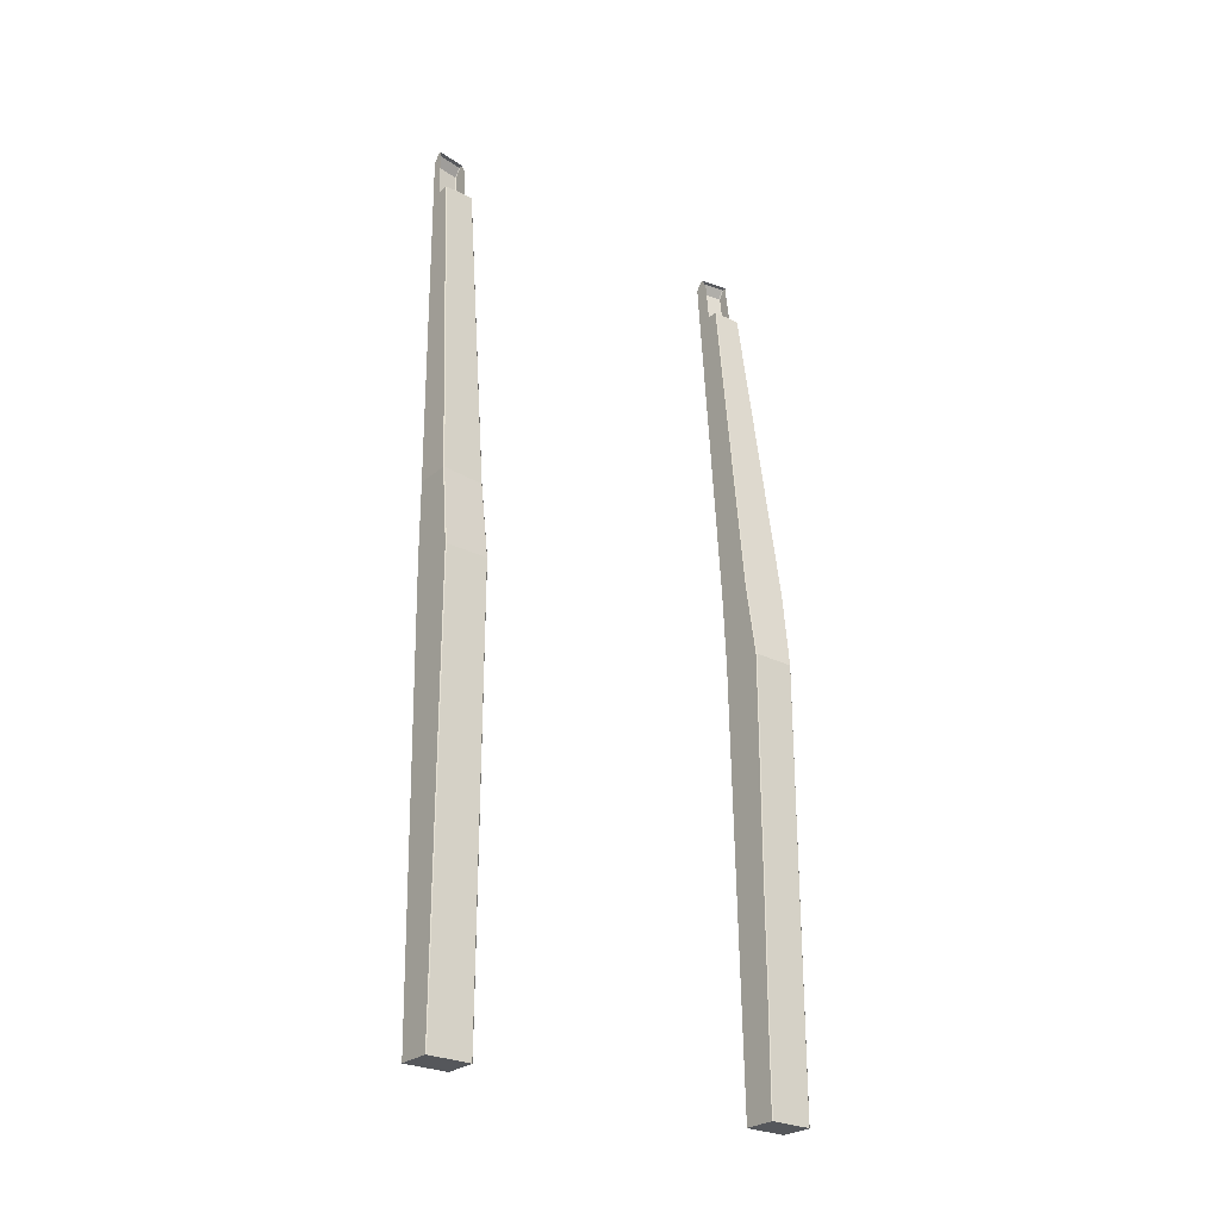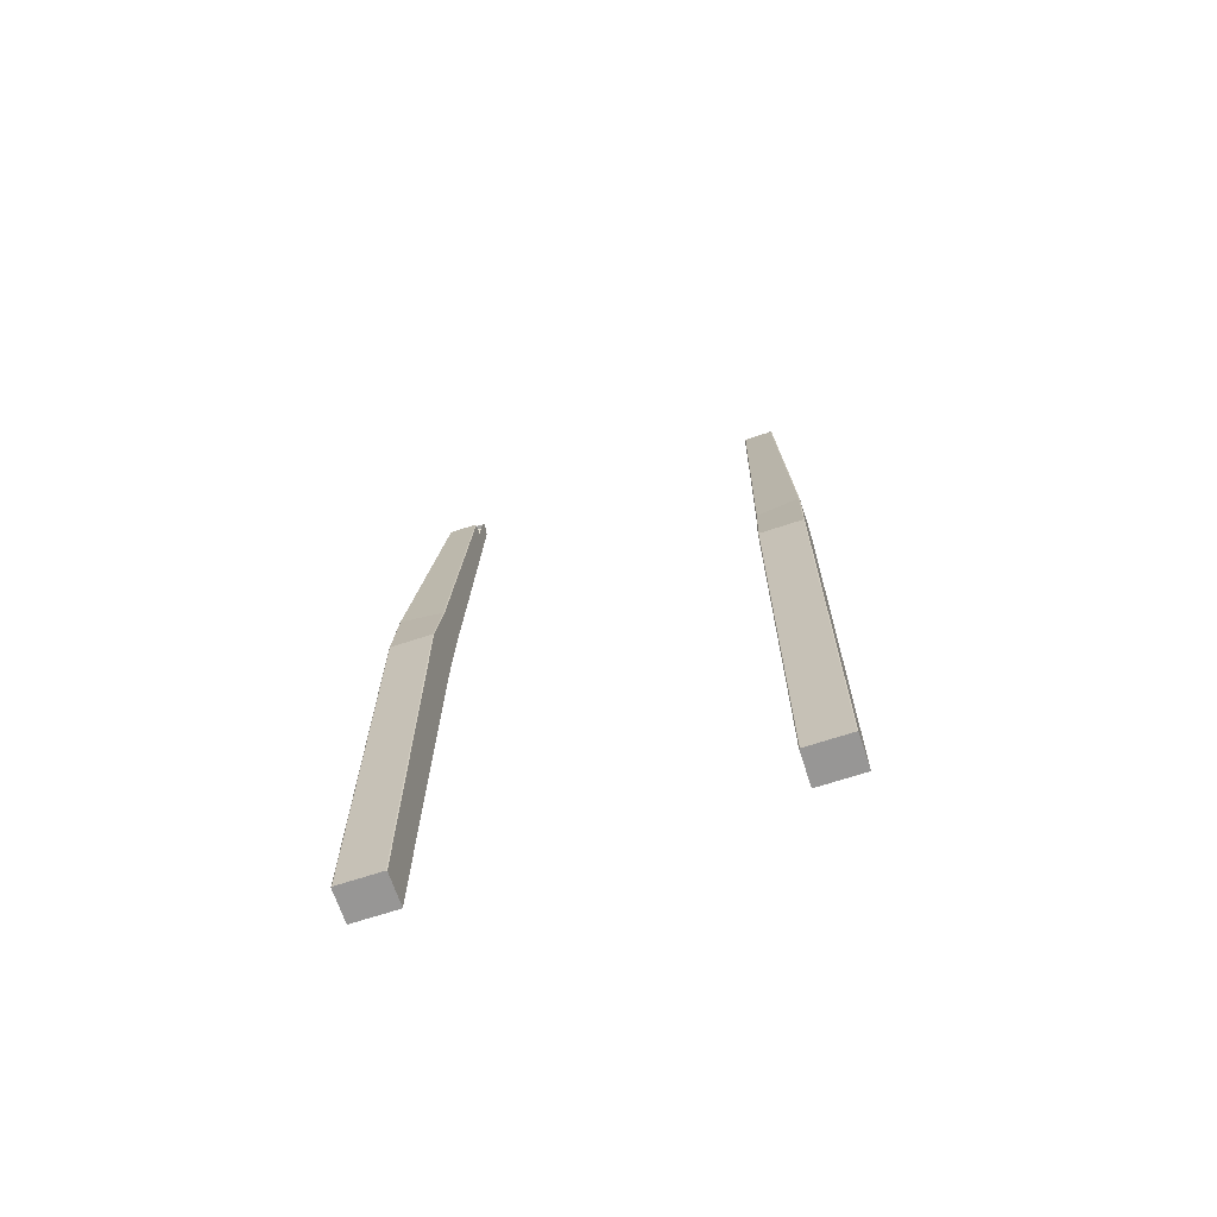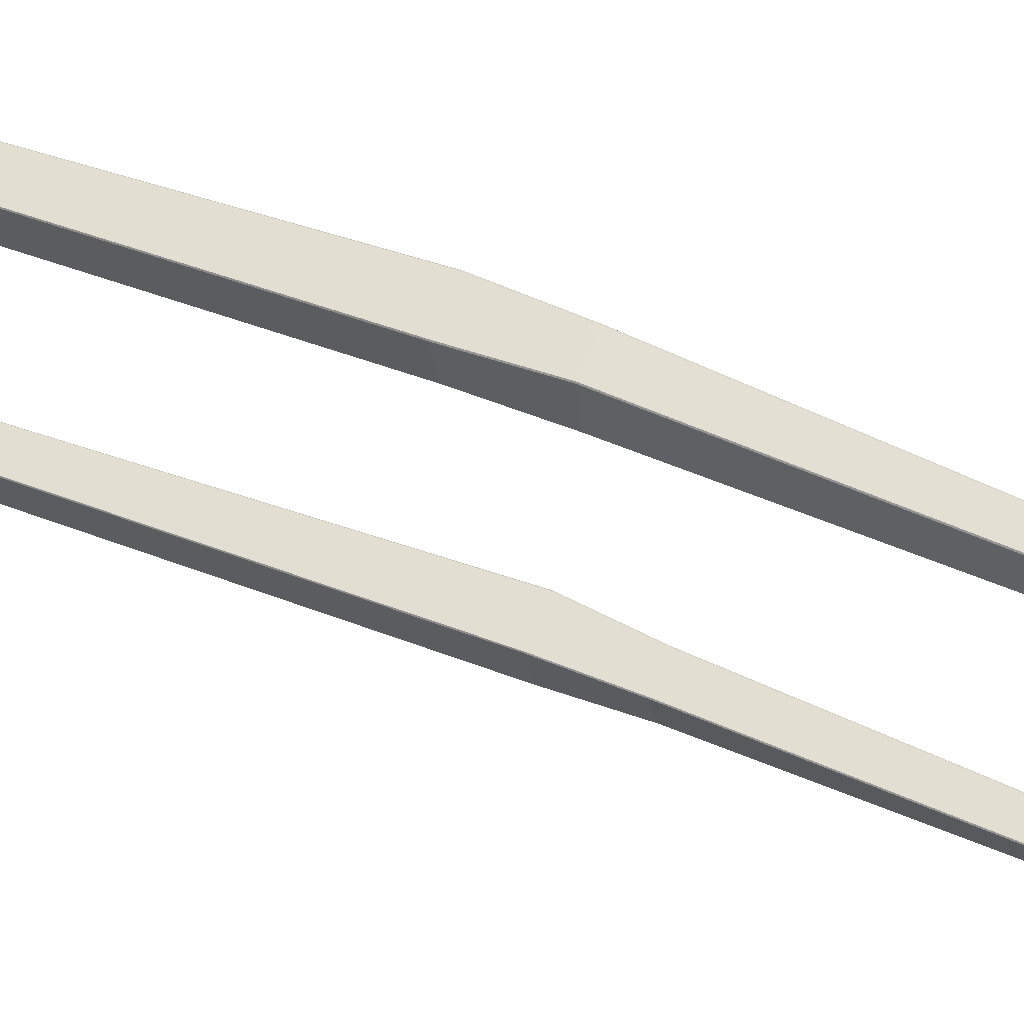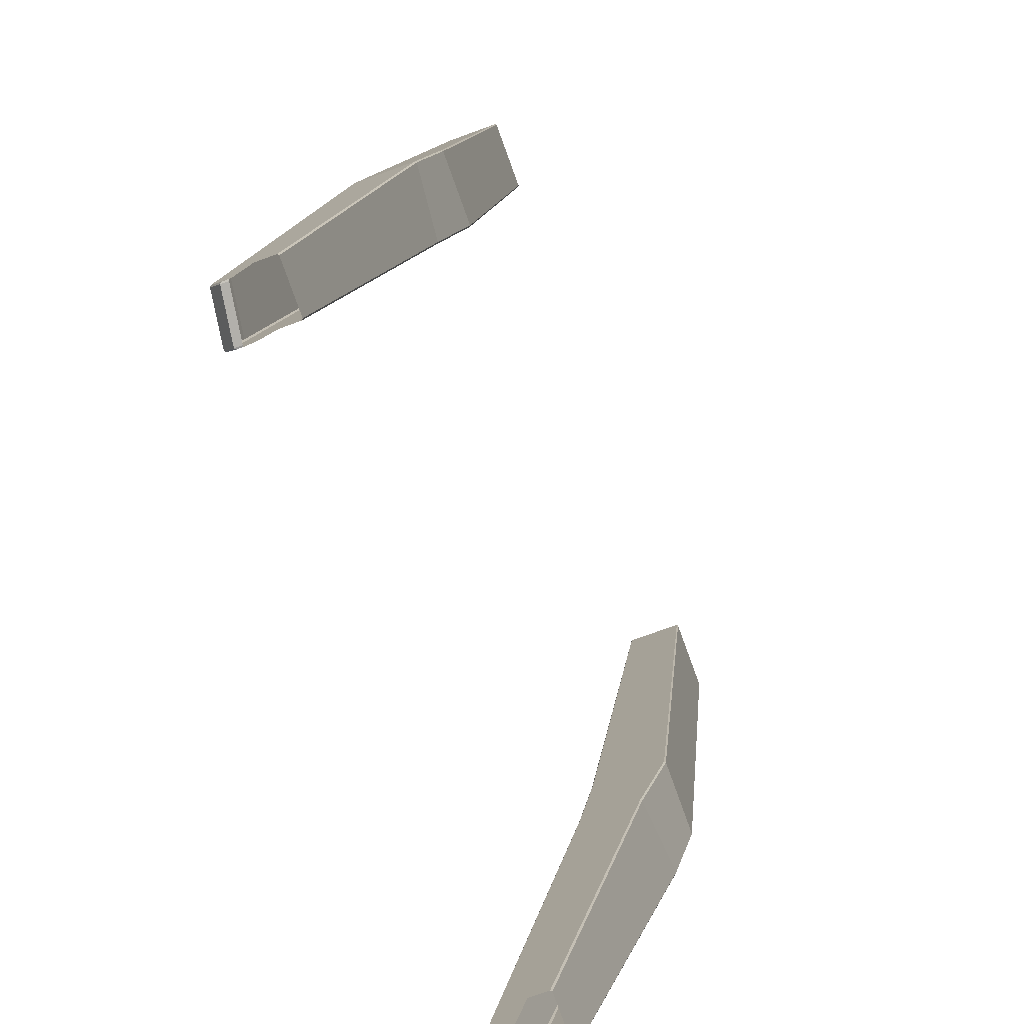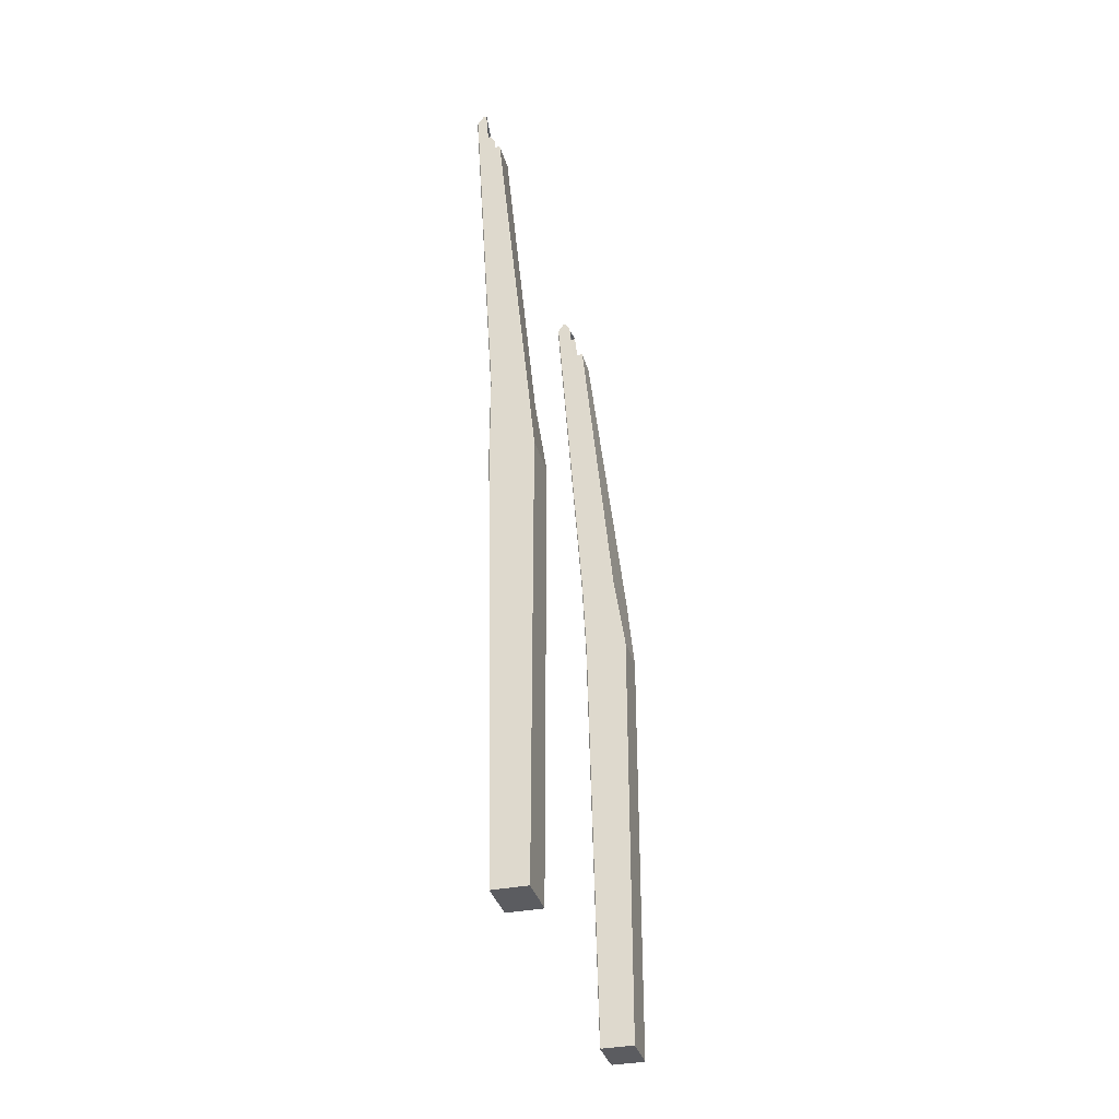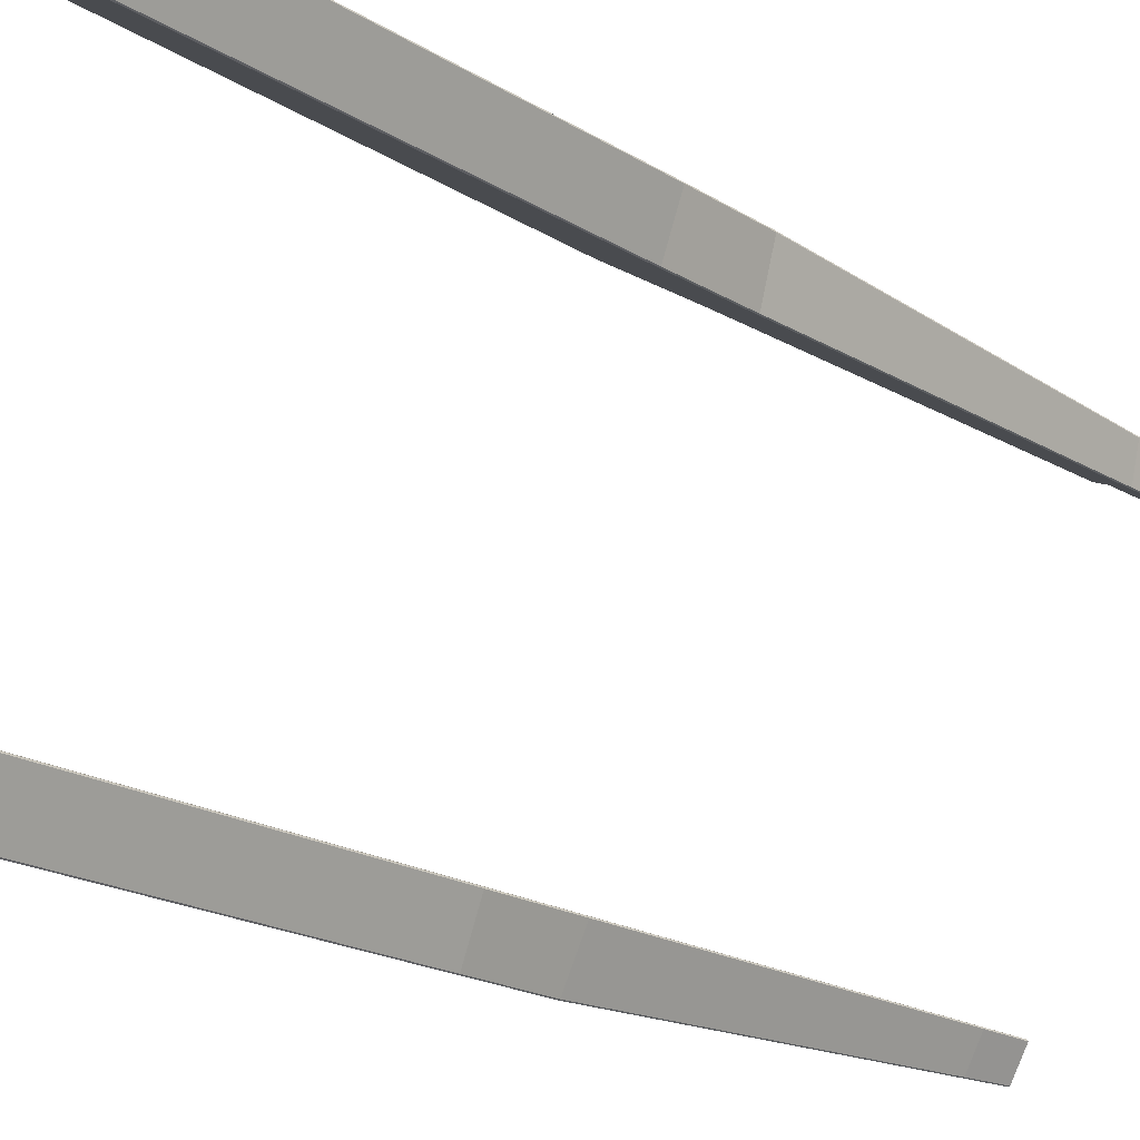
<metadata>
{"format":"obj","ext":"obj","renderer":"f3d","projection":"perspective","resolution":1024,"background":"white","views":[{"elev":-26.5,"azim":-108.3,"up":"+Y"},{"elev":-67.8,"azim":-51.6,"up":"+Y"},{"elev":43.3,"azim":113.6,"up":"+Z"},{"elev":8.0,"azim":-176.5,"up":"+Z"},{"elev":-34.8,"azim":-144.8,"up":"+Y"},{"elev":-17.2,"azim":37.3,"up":"+Z"}]}
</metadata>
<code>
v 1.147 0.4974 -1.094
v 1.136 -0.02015 -1.09
v 1.135 -0.02015 -1.09
v 1.146 0.4974 -1.094
v 1.1 0.4974 -1.078
v 1.1 -0.02015 -1.078
v 1.1 -0.02015 -1.076
v 1.099 0.4974 -1.076
v 1.164 0.4974 -1.046
v 1.153 -0.02015 -1.042
v 1.153 -0.02015 -1.043
v 1.164 0.4974 -1.047
v 1.118 -0.02015 -1.029
v 1.118 0.4974 -1.029
v 1.117 0.4974 -1.03
v 1.117 -0.02015 -1.03
v 1.136 -0.02015 -1.09
v 1.147 0.4974 -1.094
v 1.164 0.4974 -1.047
v 1.153 -0.02015 -1.043
v 1.117 -0.02015 -1.03
v 1.117 0.4974 -1.03
v 1.099 0.4974 -1.076
v 1.1 -0.02015 -1.076
v 1.146 0.4974 -1.094
v 1.15 0.5899 -1.096
v 1.151 0.5899 -1.095
v 1.147 0.4974 -1.094
v 1.113 0.5899 -1.082
v 1.1 0.4974 -1.078
v 1.099 0.4974 -1.076
v 1.112 0.5899 -1.081
v 1.164 0.5899 -1.046
v 1.164 0.4974 -1.046
v 1.164 0.4974 -1.047
v 1.164 0.5899 -1.047
v 1.118 0.4974 -1.029
v 1.126 0.5899 -1.032
v 1.125 0.5899 -1.033
v 1.117 0.4974 -1.03
v 1.147 0.4974 -1.094
v 1.151 0.5899 -1.095
v 1.164 0.5899 -1.047
v 1.164 0.4974 -1.047
v 1.117 0.4974 -1.03
v 1.125 0.5899 -1.033
v 1.112 0.5899 -1.081
v 1.099 0.4974 -1.076
v 1.18 1.03 -1.107
v 1.174 1.04 -1.104
v 1.175 1.04 -1.104
v 1.181 1.03 -1.106
v 1.181 1.04 -1.072
v 1.187 1.03 -1.074
v 1.188 1.03 -1.075
v 1.181 1.04 -1.073
v 1.181 1.03 -1.106
v 1.175 1.04 -1.104
v 1.181 1.04 -1.073
v 1.188 1.03 -1.075
v 1.15 0.5899 -1.096
v 1.177 0.98 -1.106
v 1.178 0.98 -1.105
v 1.151 0.5899 -1.095
v 1.177 0.98 -1.106
v 1.18 1.03 -1.107
v 1.181 1.03 -1.106
v 1.178 0.98 -1.105
v 1.149 0.98 -1.096
v 1.113 0.5899 -1.082
v 1.112 0.5899 -1.081
v 1.148 0.98 -1.094
v 1.187 1.03 -1.074
v 1.184 0.98 -1.071
v 1.185 0.98 -1.072
v 1.188 1.03 -1.075
v 1.164 0.5899 -1.046
v 1.164 0.5899 -1.047
v 1.126 0.5899 -1.032
v 1.161 0.98 -1.062
v 1.16 0.98 -1.063
v 1.125 0.5899 -1.033
v 1.151 0.5899 -1.095
v 1.178 0.98 -1.105
v 1.185 0.98 -1.072
v 1.164 0.5899 -1.047
v 1.178 0.98 -1.105
v 1.181 1.03 -1.106
v 1.188 1.03 -1.075
v 1.185 0.98 -1.072
v 1.125 0.5899 -1.033
v 1.16 0.98 -1.063
v 1.148 0.98 -1.094
v 1.112 0.5899 -1.081
v 1.181 1.04 -1.073
v 1.177 1.041 -1.071
v 1.177 1.04 -1.07
v 1.181 1.04 -1.072
v 1.175 1.04 -1.104
v 1.17 1.041 -1.102
v 1.177 1.041 -1.071
v 1.181 1.04 -1.073
v 1.17 1.041 -1.102
v 1.175 1.04 -1.104
v 1.174 1.04 -1.104
v 1.17 1.04 -1.103
v 1.153 -0.02015 -1.042
v 1.135 -0.02015 -1.036
v 1.135 -0.02015 -1.037
v 1.153 -0.02015 -1.043
v 1.118 -0.02015 -1.029
v 1.117 -0.02015 -1.03
v 1.136 -0.02015 -1.09
v 1.118 -0.02015 -1.083
v 1.118 -0.02015 -1.084
v 1.135 -0.02015 -1.09
v 1.1 -0.02015 -1.076
v 1.1 -0.02015 -1.078
v 1.135 -0.02015 -1.09
v 1.118 -0.02015 -1.084
v 1.123 0.4974 -1.086
v 1.146 0.4974 -1.094
v 1.1 -0.02015 -1.078
v 1.1 0.4974 -1.078
v 1.118 -0.02015 -1.029
v 1.135 -0.02015 -1.036
v 1.141 0.4974 -1.038
v 1.118 0.4974 -1.029
v 1.153 -0.02015 -1.042
v 1.164 0.4974 -1.046
v 1.127 0.5899 -1.088
v 1.15 0.5899 -1.096
v 1.113 0.5899 -1.082
v 1.145 0.5899 -1.039
v 1.126 0.5899 -1.032
v 1.164 0.5899 -1.046
v 1.18 1.03 -1.107
v 1.165 1.03 -1.101
v 1.17 1.04 -1.103
v 1.174 1.04 -1.104
v 1.176 1.03 -1.07
v 1.187 1.03 -1.074
v 1.181 1.04 -1.072
v 1.177 1.04 -1.07
v 1.177 0.98 -1.106
v 1.161 0.98 -1.1
v 1.149 0.98 -1.096
v 1.173 0.98 -1.067
v 1.184 0.98 -1.071
v 1.187 1.03 -1.074
v 1.176 1.03 -1.07
v 1.126 0.5899 -1.032
v 1.145 0.5899 -1.039
v 1.161 0.98 -1.062
v 1.164 0.5899 -1.046
v 1.021 0.4974 -1.439
v 1.021 0.4974 -1.437
v 1.01 -0.02015 -1.434
v 1.01 -0.02015 -1.435
v 0.9749 0.4974 -1.421
v 0.9737 0.4974 -1.421
v 0.9737 -0.02015 -1.421
v 0.9747 -0.02015 -1.421
v 1.003 0.4974 -1.486
v 1.004 0.4974 -1.485
v 0.9934 -0.02015 -1.481
v 0.9924 -0.02015 -1.482
v 0.9571 -0.02015 -1.469
v 0.9567 -0.02015 -1.468
v 0.9567 0.4974 -1.468
v 0.9572 0.4974 -1.469
v 1.01 -0.02015 -1.435
v 0.9934 -0.02015 -1.481
v 1.004 0.4974 -1.485
v 1.021 0.4974 -1.439
v 0.9567 -0.02015 -1.468
v 0.9737 -0.02015 -1.421
v 0.9737 0.4974 -1.421
v 0.9567 0.4974 -1.468
v 1.021 0.4974 -1.437
v 1.021 0.4974 -1.439
v 1.026 0.5899 -1.44
v 1.025 0.5899 -1.439
v 0.9878 0.5899 -1.425
v 0.9866 0.5899 -1.426
v 0.9737 0.4974 -1.421
v 0.9749 0.4974 -1.421
v 1.003 0.5899 -1.486
v 1.004 0.5899 -1.485
v 1.004 0.4974 -1.485
v 1.003 0.4974 -1.486
v 0.9572 0.4974 -1.469
v 0.9567 0.4974 -1.468
v 0.9653 0.5899 -1.471
v 0.9658 0.5899 -1.472
v 1.021 0.4974 -1.439
v 1.004 0.4974 -1.485
v 1.004 0.5899 -1.485
v 1.026 0.5899 -1.44
v 0.9567 0.4974 -1.468
v 0.9737 0.4974 -1.421
v 0.9866 0.5899 -1.426
v 0.9653 0.5899 -1.471
v 1.055 1.03 -1.45
v 1.055 1.03 -1.451
v 1.049 1.04 -1.449
v 1.048 1.04 -1.448
v 1.033 1.04 -1.477
v 1.034 1.04 -1.477
v 1.04 1.03 -1.479
v 1.039 1.03 -1.48
v 1.055 1.03 -1.451
v 1.04 1.03 -1.479
v 1.034 1.04 -1.477
v 1.049 1.04 -1.449
v 1.025 0.5899 -1.439
v 1.026 0.5899 -1.44
v 1.052 0.98 -1.45
v 1.051 0.98 -1.449
v 1.051 0.98 -1.449
v 1.052 0.98 -1.45
v 1.055 1.03 -1.451
v 1.055 1.03 -1.45
v 1.024 0.98 -1.439
v 1.023 0.98 -1.439
v 0.9866 0.5899 -1.426
v 0.9878 0.5899 -1.425
v 1.039 1.03 -1.48
v 1.04 1.03 -1.479
v 1.036 0.98 -1.48
v 1.035 0.98 -1.48
v 1.035 0.98 -1.48
v 1.036 0.98 -1.48
v 1.004 0.5899 -1.485
v 1.003 0.5899 -1.486
v 0.9658 0.5899 -1.472
v 0.9653 0.5899 -1.471
v 1.011 0.98 -1.471
v 1.012 0.98 -1.472
v 1.026 0.5899 -1.44
v 1.004 0.5899 -1.485
v 1.036 0.98 -1.48
v 1.052 0.98 -1.45
v 1.052 0.98 -1.45
v 1.036 0.98 -1.48
v 1.04 1.03 -1.479
v 1.055 1.03 -1.451
v 0.9653 0.5899 -1.471
v 0.9866 0.5899 -1.426
v 1.023 0.98 -1.439
v 1.011 0.98 -1.471
v 1.034 1.04 -1.477
v 1.033 1.04 -1.477
v 1.029 1.04 -1.476
v 1.03 1.041 -1.475
v 1.049 1.04 -1.449
v 1.034 1.04 -1.477
v 1.03 1.041 -1.475
v 1.045 1.041 -1.447
v 1.045 1.041 -1.447
v 1.045 1.04 -1.446
v 1.048 1.04 -1.448
v 1.049 1.04 -1.449
v 0.9924 -0.02015 -1.482
v 0.9934 -0.02015 -1.481
v 0.9751 -0.02015 -1.475
v 0.9747 -0.02015 -1.476
v 0.9567 -0.02015 -1.468
v 0.9571 -0.02015 -1.469
v 1.01 -0.02015 -1.435
v 1.01 -0.02015 -1.434
v 0.9924 -0.02015 -1.427
v 0.9921 -0.02015 -1.428
v 0.9747 -0.02015 -1.421
v 0.9737 -0.02015 -1.421
v 1.01 -0.02015 -1.434
v 1.021 0.4974 -1.437
v 0.9978 0.4974 -1.429
v 0.9924 -0.02015 -1.427
v 0.9749 0.4974 -1.421
v 0.9747 -0.02015 -1.421
v 0.9571 -0.02015 -1.469
v 0.9572 0.4974 -1.469
v 0.9802 0.4974 -1.478
v 0.9747 -0.02015 -1.476
v 1.003 0.4974 -1.486
v 0.9924 -0.02015 -1.482
v 1.025 0.5899 -1.439
v 1.002 0.5899 -1.431
v 0.9878 0.5899 -1.425
v 0.9658 0.5899 -1.472
v 0.9845 0.5899 -1.479
v 1.003 0.5899 -1.486
v 1.055 1.03 -1.45
v 1.048 1.04 -1.448
v 1.045 1.04 -1.446
v 1.04 1.03 -1.444
v 1.028 1.03 -1.476
v 1.029 1.04 -1.476
v 1.033 1.04 -1.477
v 1.039 1.03 -1.48
v 1.051 0.98 -1.449
v 1.036 0.98 -1.443
v 1.024 0.98 -1.439
v 1.023 0.98 -1.476
v 1.028 1.03 -1.476
v 1.039 1.03 -1.48
v 1.035 0.98 -1.48
v 0.9658 0.5899 -1.472
v 1.012 0.98 -1.472
v 0.9845 0.5899 -1.479
v 1.003 0.5899 -1.486
f 1 2 3
f 1 3 4
f 5 6 7
f 5 7 8
f 9 10 11
f 9 11 12
f 13 14 15
f 13 15 16
f 17 18 19
f 17 19 20
f 21 22 23
f 21 23 24
f 25 26 27
f 25 27 28
f 29 30 31
f 29 31 32
f 33 34 35
f 33 35 36
f 37 38 39
f 37 39 40
f 41 42 43
f 41 43 44
f 45 46 47
f 45 47 48
f 49 50 51
f 49 51 52
f 53 54 55
f 53 55 56
f 57 58 59
f 57 59 60
f 61 62 63
f 61 63 64
f 65 66 67
f 65 67 68
f 69 70 71
f 69 71 72
f 73 74 75
f 73 75 76
f 74 77 78
f 74 78 75
f 79 80 81
f 79 81 82
f 83 84 85
f 83 85 86
f 87 88 89
f 87 89 90
f 91 92 93
f 91 93 94
f 95 96 97
f 95 97 98
f 99 100 101
f 99 101 102
f 103 104 105
f 103 105 106
f 107 108 109
f 107 109 110
f 108 111 112
f 108 112 109
f 113 114 115
f 113 115 116
f 114 117 118
f 114 118 115
f 114 113 110
f 114 110 109
f 109 112 117
f 109 117 114
f 119 120 121
f 119 121 122
f 120 123 124
f 120 124 121
f 125 126 127
f 125 127 128
f 126 129 130
f 126 130 127
f 122 121 131
f 122 131 132
f 121 124 133
f 121 133 131
f 128 127 134
f 128 134 135
f 127 130 136
f 127 136 134
f 137 138 139
f 137 139 140
f 141 142 143
f 141 143 144
f 145 146 138
f 145 138 137
f 132 131 146
f 132 146 145
f 131 133 147
f 131 147 146
f 148 149 150
f 148 150 151
f 152 153 148
f 152 148 154
f 153 155 149
f 153 149 148
f 156 157 158
f 156 158 159
f 160 161 162
f 160 162 163
f 164 165 166
f 164 166 167
f 168 169 170
f 168 170 171
f 172 173 174
f 172 174 175
f 176 177 178
f 176 178 179
f 180 181 182
f 180 182 183
f 184 185 186
f 184 186 187
f 188 189 190
f 188 190 191
f 192 193 194
f 192 194 195
f 196 197 198
f 196 198 199
f 200 201 202
f 200 202 203
f 204 205 206
f 204 206 207
f 208 209 210
f 208 210 211
f 212 213 214
f 212 214 215
f 216 217 218
f 216 218 219
f 220 221 222
f 220 222 223
f 224 225 226
f 224 226 227
f 228 229 230
f 228 230 231
f 232 233 234
f 232 234 235
f 236 237 238
f 236 238 239
f 240 241 242
f 240 242 243
f 244 245 246
f 244 246 247
f 248 249 250
f 248 250 251
f 252 253 254
f 252 254 255
f 256 257 258
f 256 258 259
f 260 261 262
f 260 262 263
f 264 265 266
f 264 266 267
f 267 266 268
f 267 268 269
f 270 271 272
f 270 272 273
f 273 272 274
f 273 274 275
f 273 266 265
f 273 265 270
f 266 273 275
f 266 275 268
f 276 277 278
f 276 278 279
f 279 278 280
f 279 280 281
f 282 283 284
f 282 284 285
f 285 284 286
f 285 286 287
f 277 288 289
f 277 289 278
f 278 289 290
f 278 290 280
f 283 291 292
f 283 292 284
f 284 292 293
f 284 293 286
f 294 295 296
f 294 296 297
f 298 299 300
f 298 300 301
f 302 294 297
f 302 297 303
f 288 302 303
f 288 303 289
f 289 303 304
f 289 304 290
f 305 306 307
f 305 307 308
f 309 310 305
f 309 305 311
f 311 305 308
f 311 308 312

</code>
